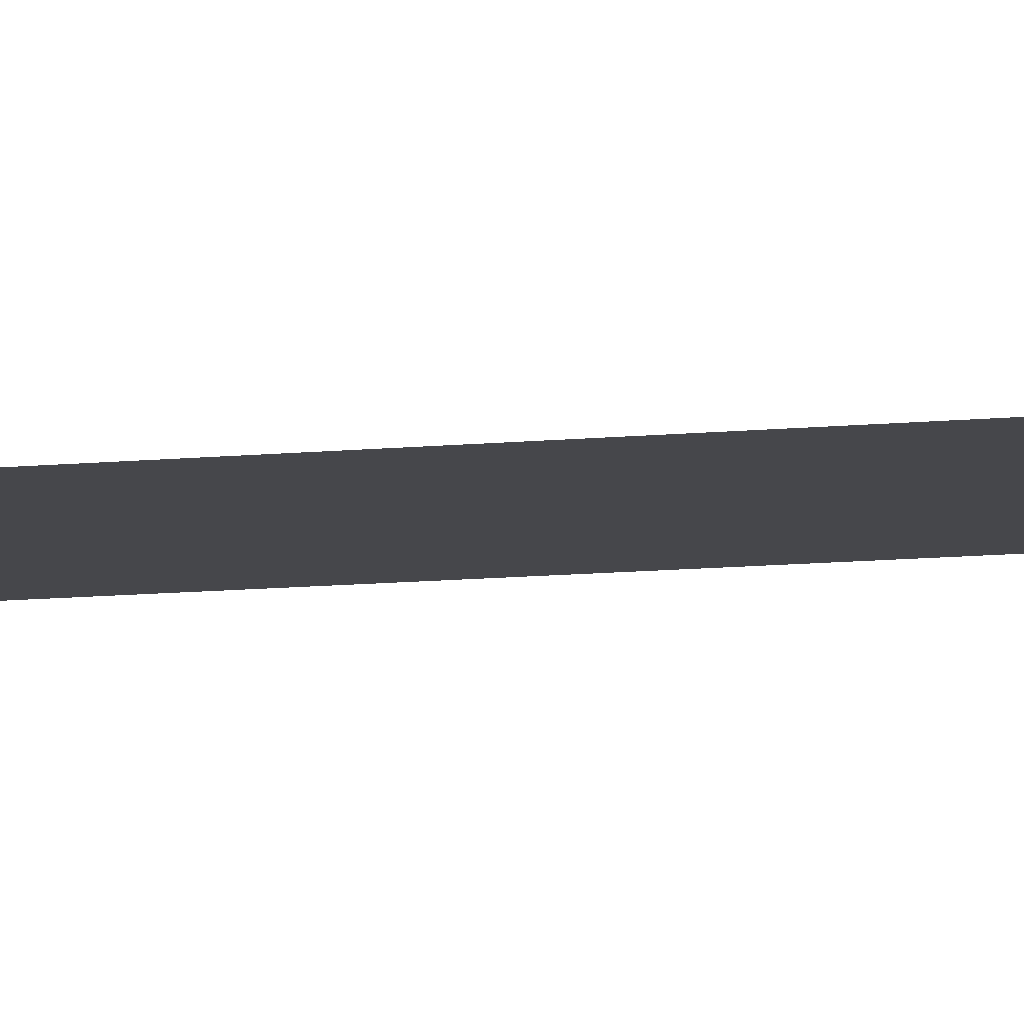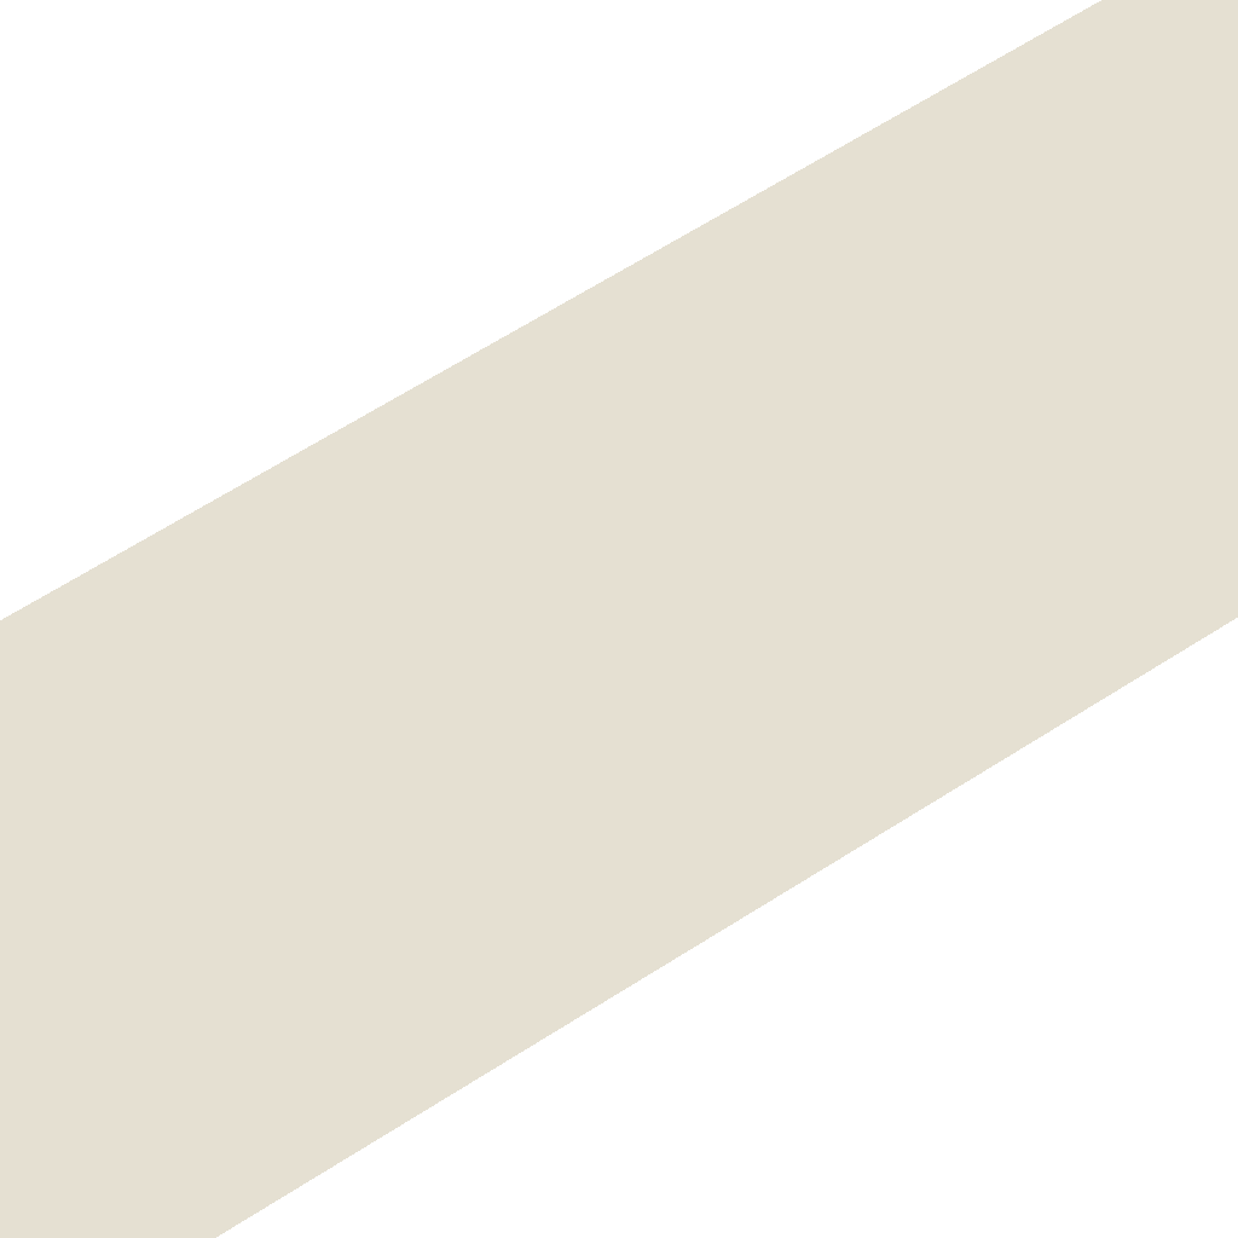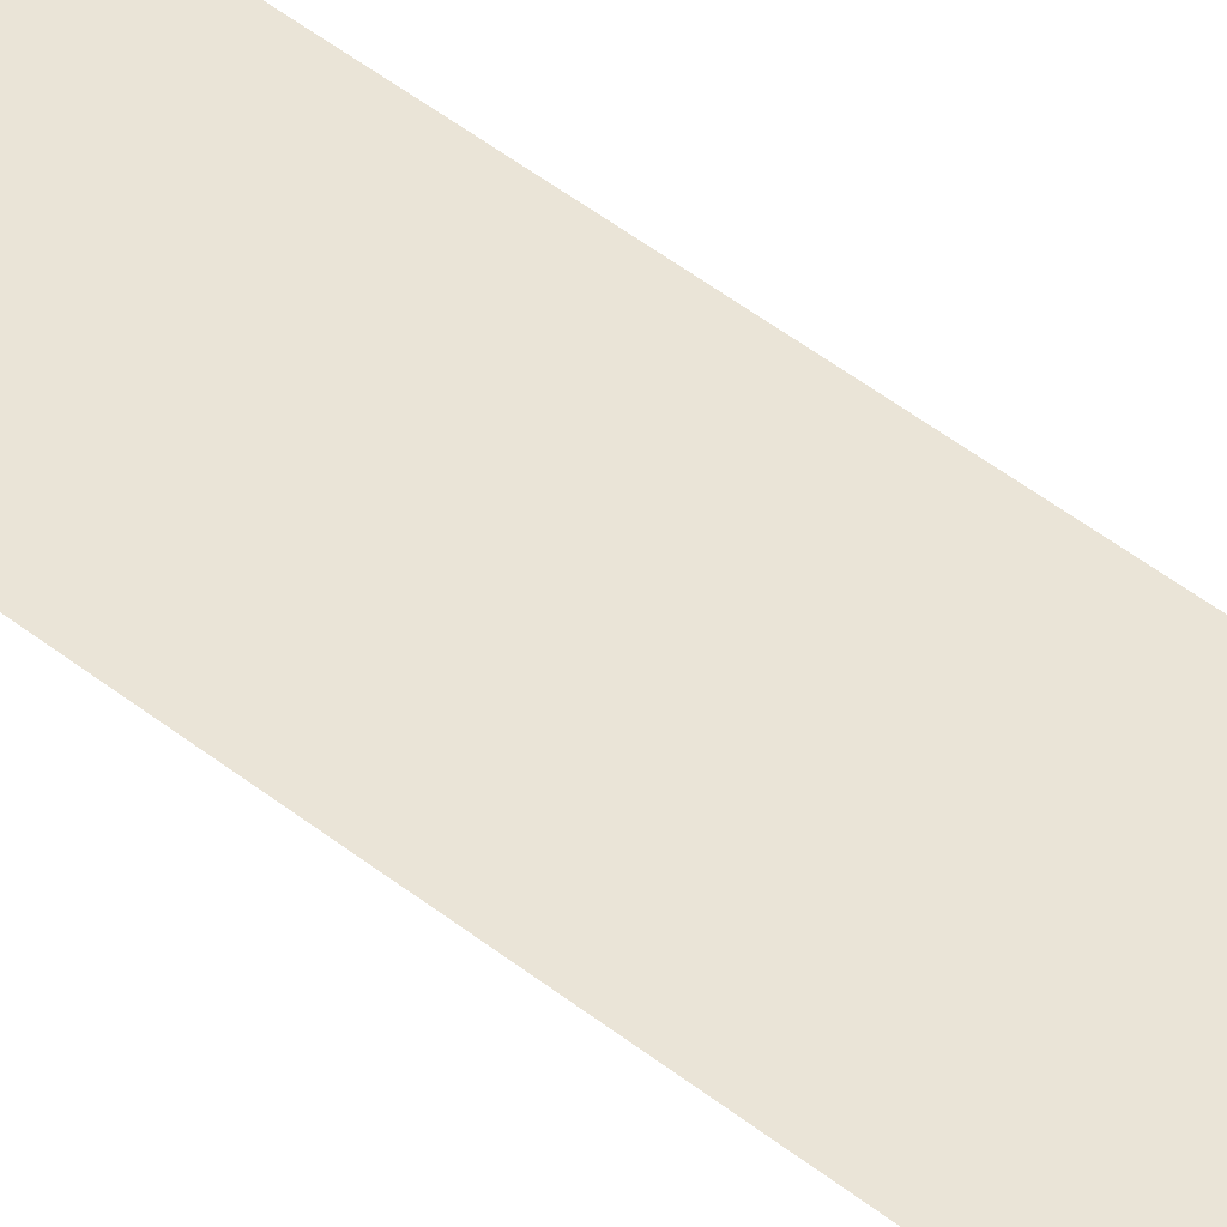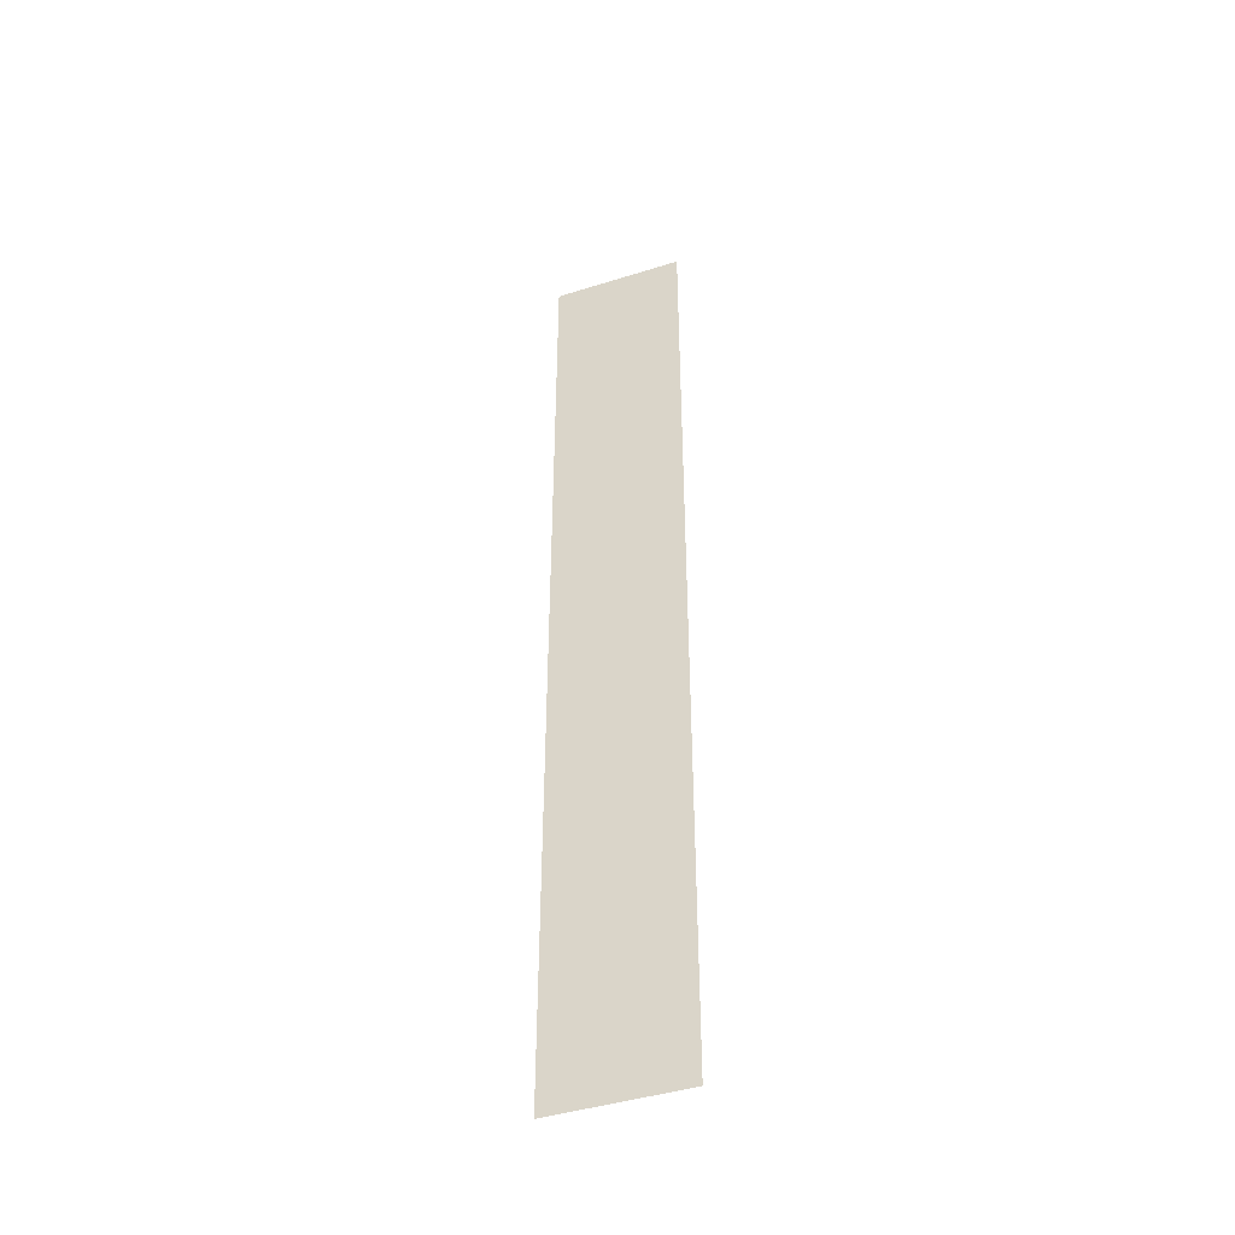
<metadata>
{"format":"obj","ext":"obj","renderer":"f3d","projection":"perspective","resolution":1024,"background":"white","views":[{"elev":-10.7,"azim":-75.6,"up":"+Y"},{"elev":37.7,"azim":-133.7,"up":"+Y"},{"elev":43.8,"azim":133.6,"up":"+Y"},{"elev":-44.0,"azim":-159.8,"up":"+Z"}]}
</metadata>
<code>
v -0.05 0 0.375
v 0.05 0 0.375
v 0.05 0 -0.375
v -0.05 0 -0.375
g mesh6996555
f 1 3 2
f 3 1 4

</code>
